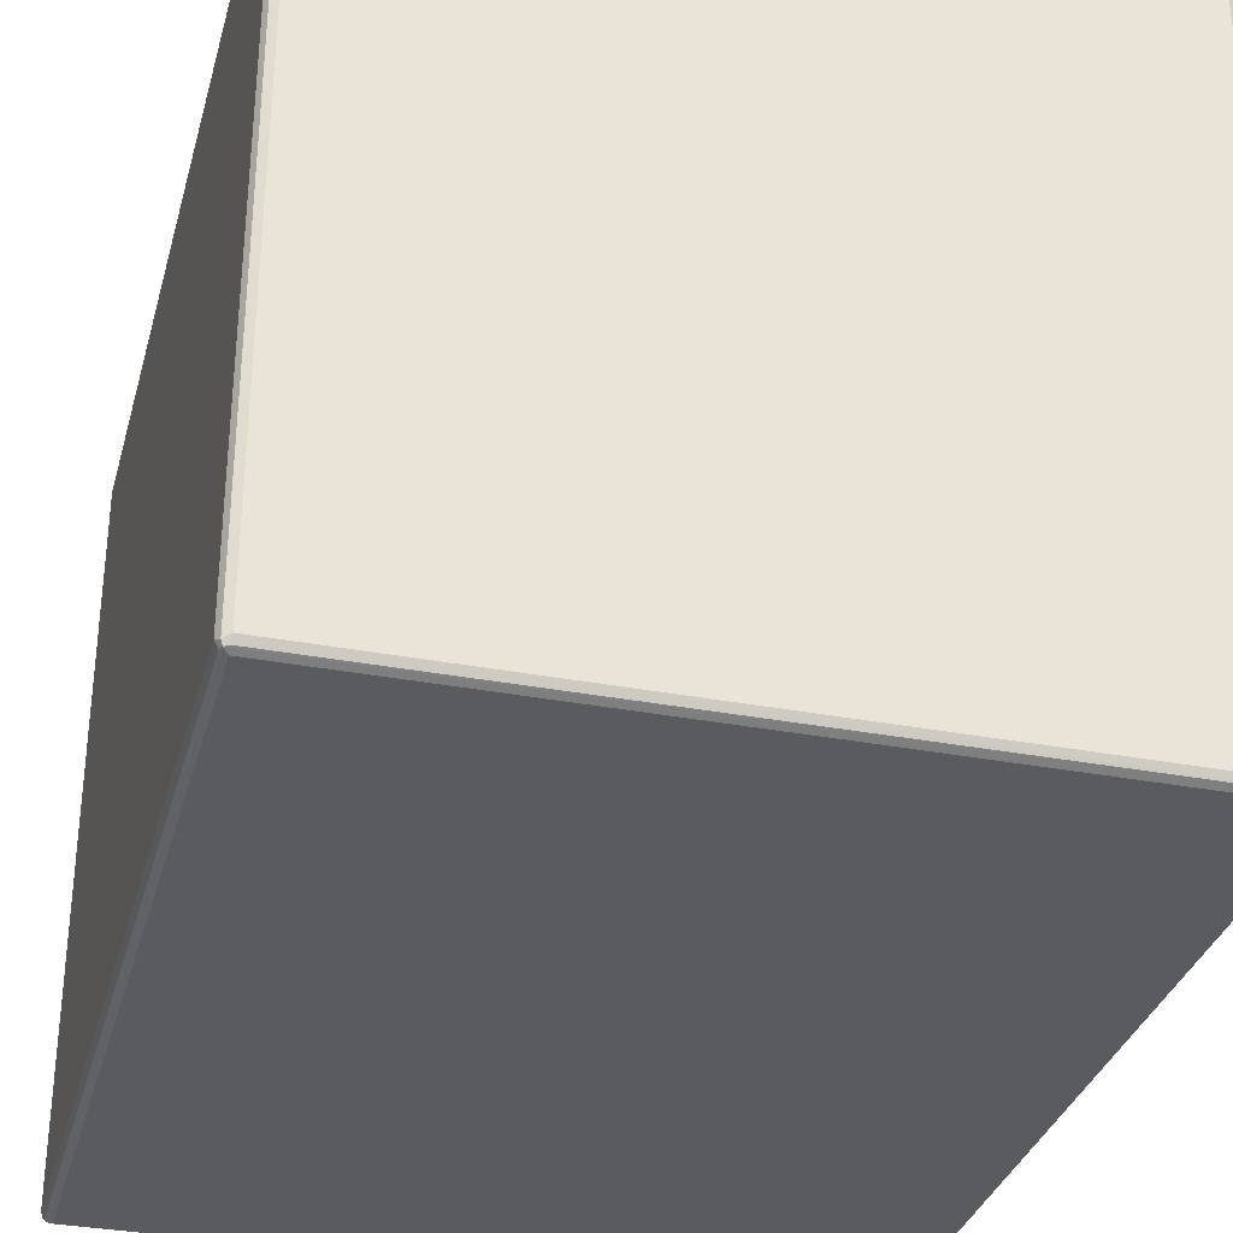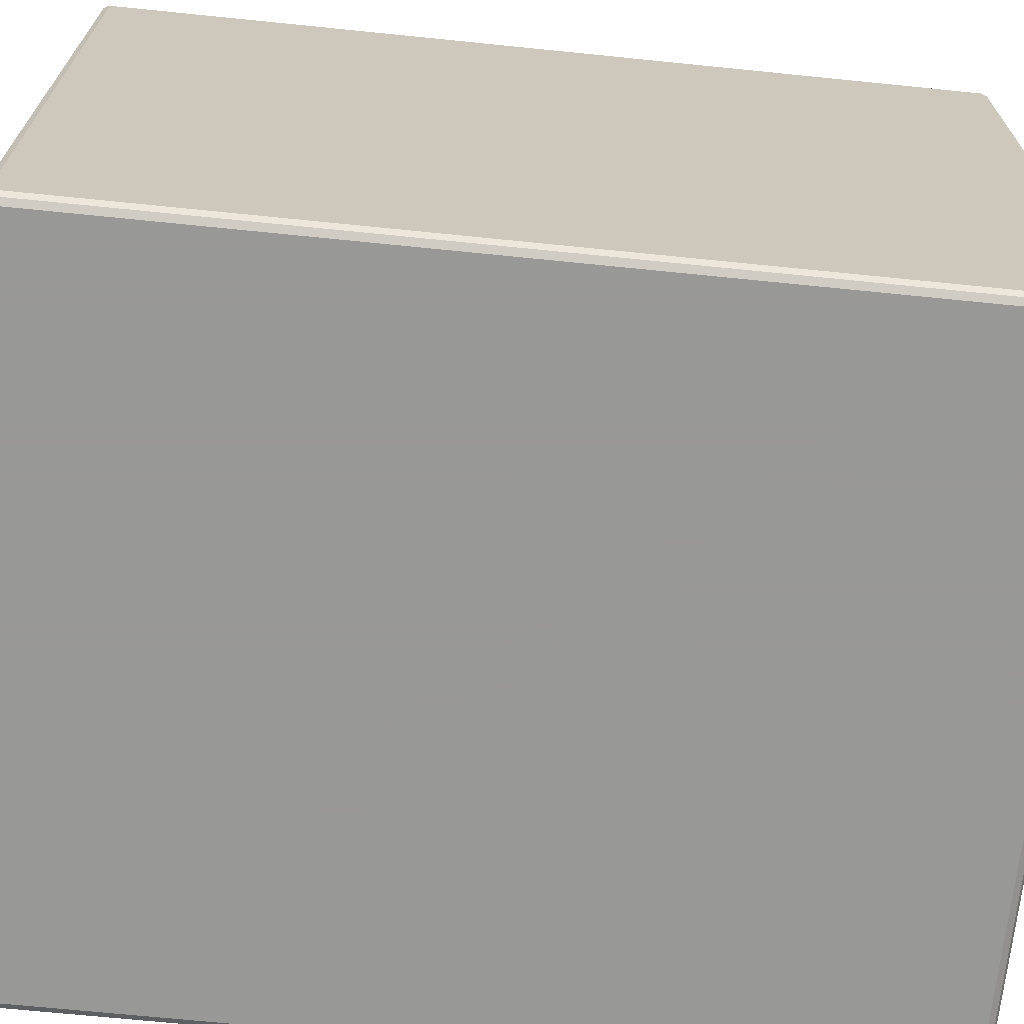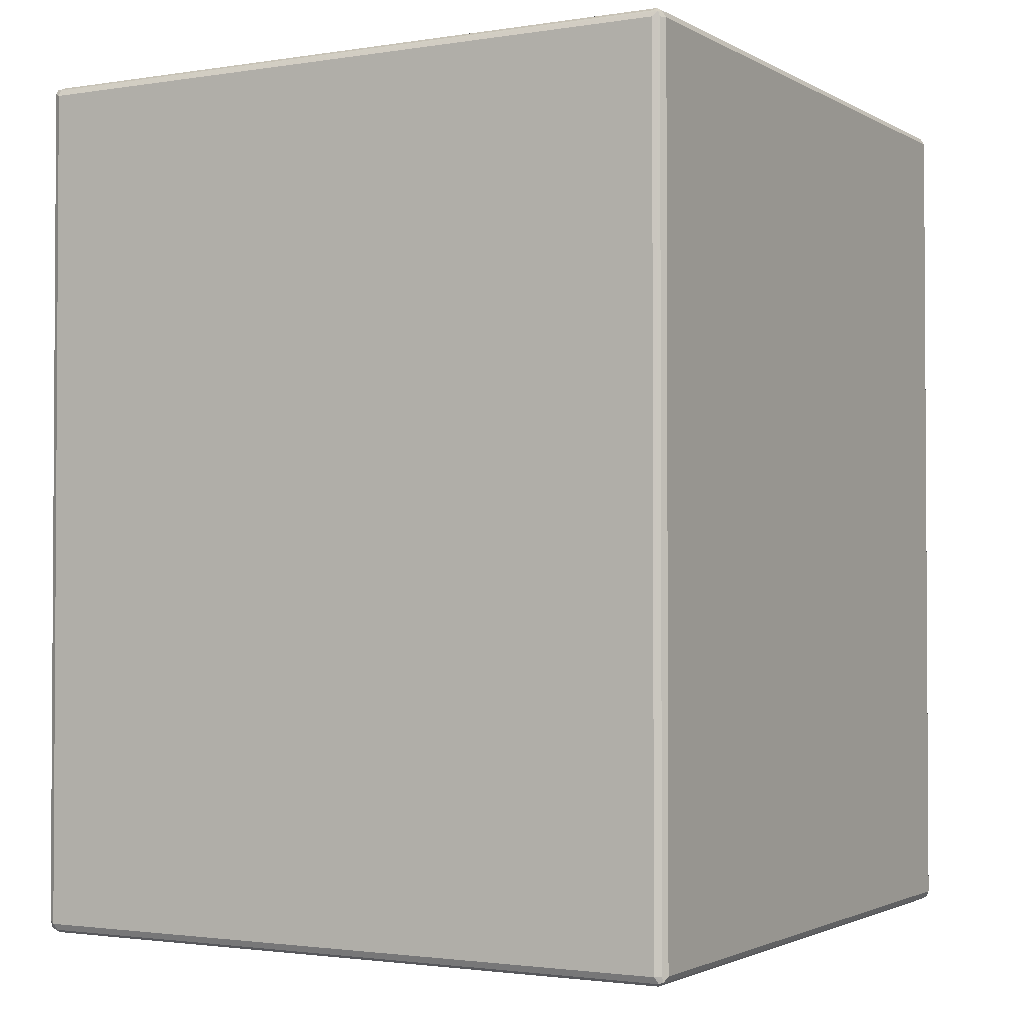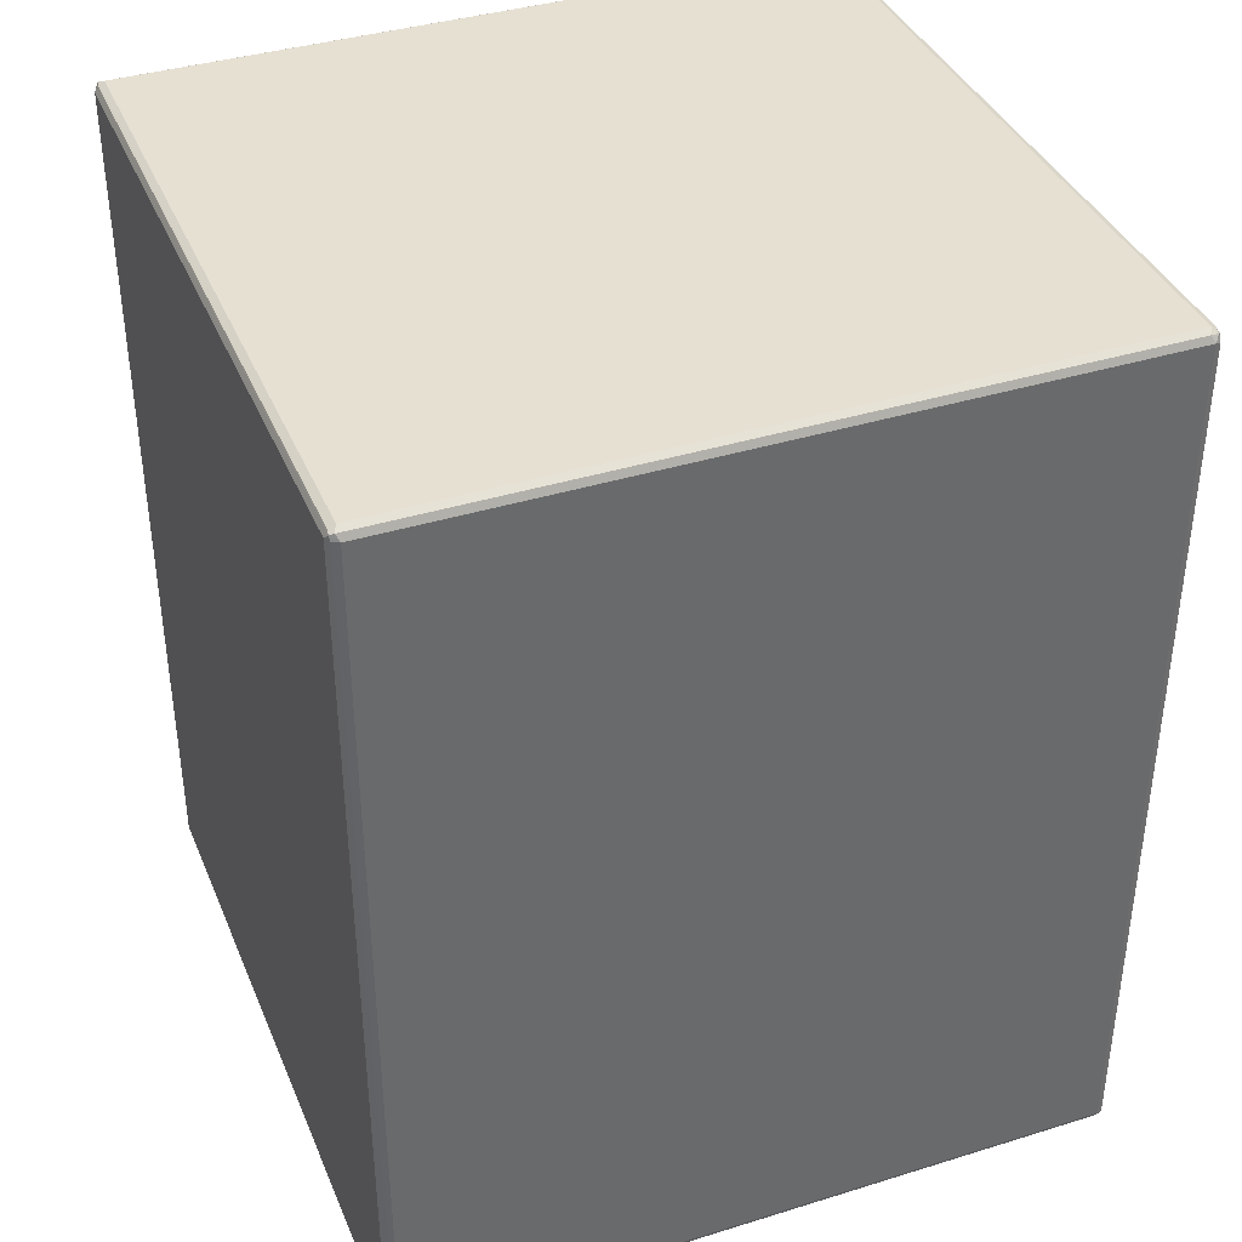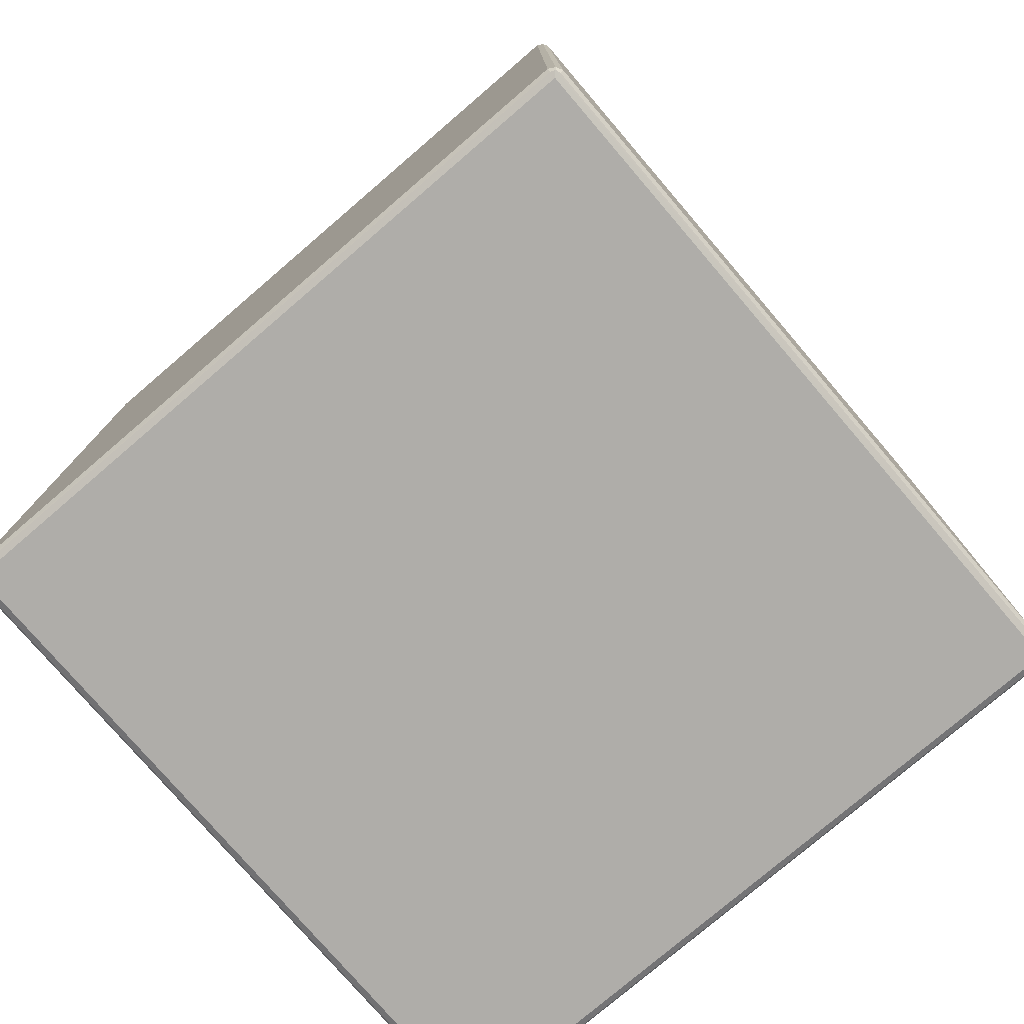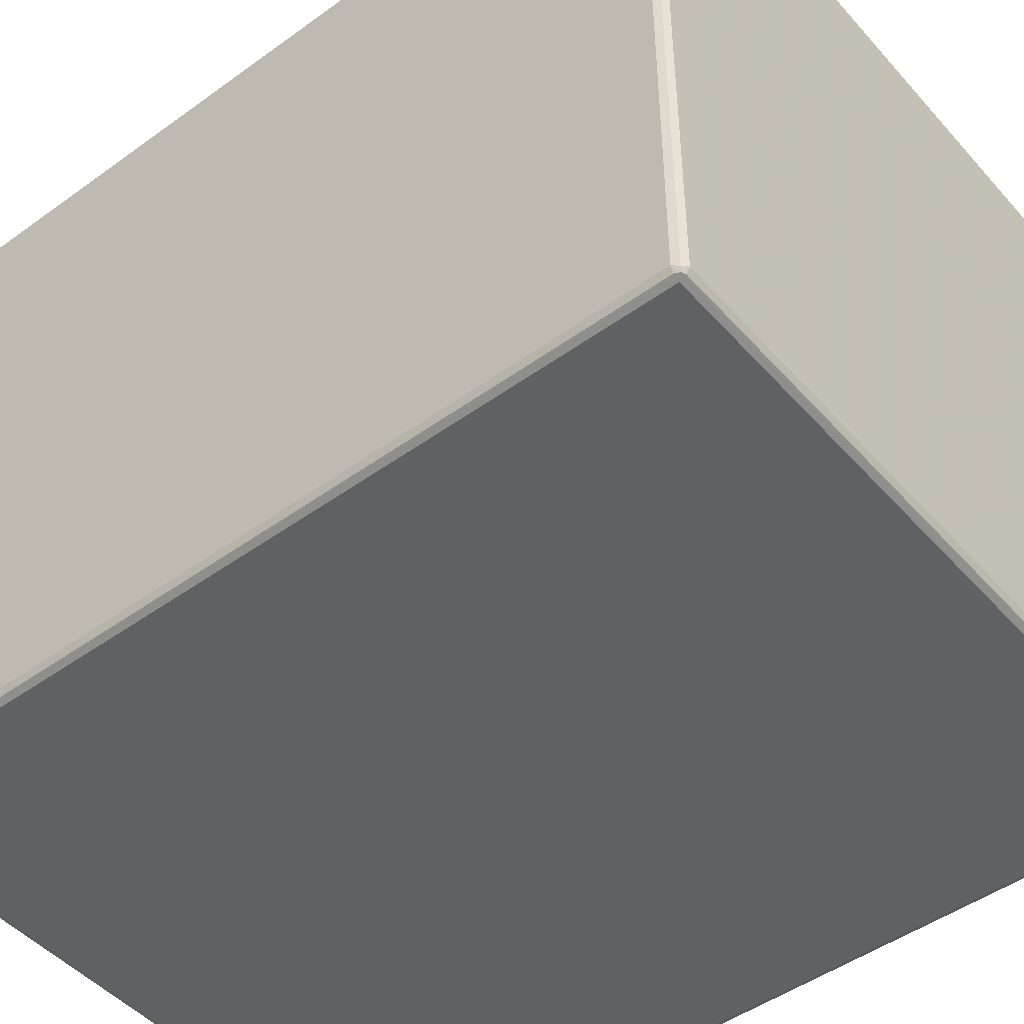
<metadata>
{"format":"obj","ext":"obj","renderer":"f3d","projection":"perspective","resolution":1024,"background":"white","views":[{"elev":-33.0,"azim":-14.7,"up":"+Z"},{"elev":-68.5,"azim":84.2,"up":"+Z"},{"elev":-2.0,"azim":29.4,"up":"+Y"},{"elev":38.5,"azim":68.7,"up":"+Y"},{"elev":-77.4,"azim":130.6,"up":"+Y"},{"elev":-47.6,"azim":-50.8,"up":"+Z"}]}
</metadata>
<code>
v 0.5233 0.6363 -0.5091
v 0.5185 0.6316 -0.5185
v 0.5161 0.6435 -0.5161
v 0.5185 0.6457 -0.5043
v 0.5233 0.6363 0.5091
v 0.5233 -0.6363 -0.5091
v 0.5091 0.6363 -0.5233
v 0.5185 -0.641 -0.5185
v 0.5043 0.6457 -0.5185
v 0.5091 0.6506 -0.5091
v 0.5185 0.6457 0.5138
v 0.5161 0.6435 0.5197
v 0.5185 0.6363 0.5185
v 0.5197 -0.6435 0.5161
v 0.5233 -0.6363 0.5091
v 0.5185 -0.6457 -0.5091
v 0.5161 -0.647 -0.5161
v -0.5091 0.6363 -0.5233
v 0.5091 -0.6363 -0.5233
v -0.5138 0.6457 -0.5185
v 0.5091 0.6506 0.5091
v -0.5091 0.6506 -0.5091
v 0.5091 0.6457 0.5185
v -0.5091 0.6457 0.5185
v -0.5091 0.6363 0.5233
v 0.5091 0.6363 0.5233
v 0.5091 -0.6363 0.5233
v 0.5185 -0.6363 0.5185
v 0.5138 -0.6457 0.5185
v 0.5091 -0.6506 0.5091
v 0.5185 -0.6457 0.5091
v -0.5091 -0.6457 -0.5185
v 0.5091 -0.6457 -0.5185
v 0.5091 -0.6506 -0.5091
v -0.5091 -0.6506 -0.5091
v -0.5185 0.6363 -0.5185
v -0.5197 0.6435 -0.5161
v -0.5091 -0.6363 -0.5233
v -0.5161 -0.6435 -0.5197
v -0.5091 0.6506 0.5091
v -0.5161 0.647 0.5161
v -0.5185 0.6457 -0.5091
v -0.5185 0.641 0.5185
v -0.5091 -0.6363 0.5233
v -0.5043 -0.6457 0.5185
v -0.5091 -0.6506 0.5091
v -0.5185 -0.6457 -0.5138
v -0.5185 -0.6363 -0.5185
v -0.5233 0.6363 -0.5091
v -0.5233 0.6363 0.5091
v -0.5185 0.6457 0.5091
v -0.5233 -0.6363 -0.5091
v -0.5185 -0.6316 0.5185
v -0.5161 -0.6435 0.5161
v -0.5185 -0.6457 0.5043
v -0.5233 -0.6363 0.5091
f 1 2 3
f 30 35 34
f 30 46 35
f 29 46 30
f 29 45 46
f 27 45 29
f 27 44 45
f 25 27 26
f 25 44 27
f 25 53 44
f 25 43 53
f 25 41 43
f 24 41 25
f 23 41 24
f 22 41 40
f 22 42 41
f 22 37 42
f 21 41 23
f 21 40 41
f 20 37 22
f 19 39 38
f 19 33 39
f 18 39 36
f 18 38 39
f 32 39 33
f 18 37 20
f 32 35 39
f 35 46 55
f 49 56 50
f 49 52 56
f 47 56 52
f 47 55 56
f 46 54 55
f 45 54 46
f 44 54 45
f 44 53 54
f 43 56 53
f 43 50 56
f 41 50 43
f 41 51 50
f 41 42 51
f 39 52 48
f 39 47 52
f 37 52 49
f 37 48 52
f 37 51 42
f 37 50 51
f 37 49 50
f 36 48 37
f 36 39 48
f 35 55 47
f 35 47 39
f 18 36 37
f 17 35 32
f 17 34 35
f 6 17 8
f 6 16 17
f 6 14 16
f 6 15 14
f 5 14 15
f 5 13 14
f 5 12 13
f 5 11 12
f 4 21 11
f 4 10 21
f 3 10 4
f 3 9 10
f 3 7 9
f 2 19 7
f 2 8 19
f 2 7 3
f 1 8 2
f 1 6 8
f 1 15 6
f 1 5 15
f 1 11 5
f 1 4 11
f 1 3 4
f 7 18 20
f 7 20 9
f 7 19 38
f 7 38 18
f 17 30 34
f 17 31 30
f 17 33 19
f 17 32 33
f 16 31 17
f 14 31 16
f 14 30 31
f 14 29 30
f 14 27 29
f 14 28 27
f 13 28 14
f 53 56 54
f 12 28 13
f 12 26 27
f 12 25 26
f 12 24 25
f 12 23 24
f 12 21 23
f 11 21 12
f 10 40 21
f 10 22 40
f 9 22 10
f 9 20 22
f 8 17 19
f 12 27 28
f 54 56 55

</code>
